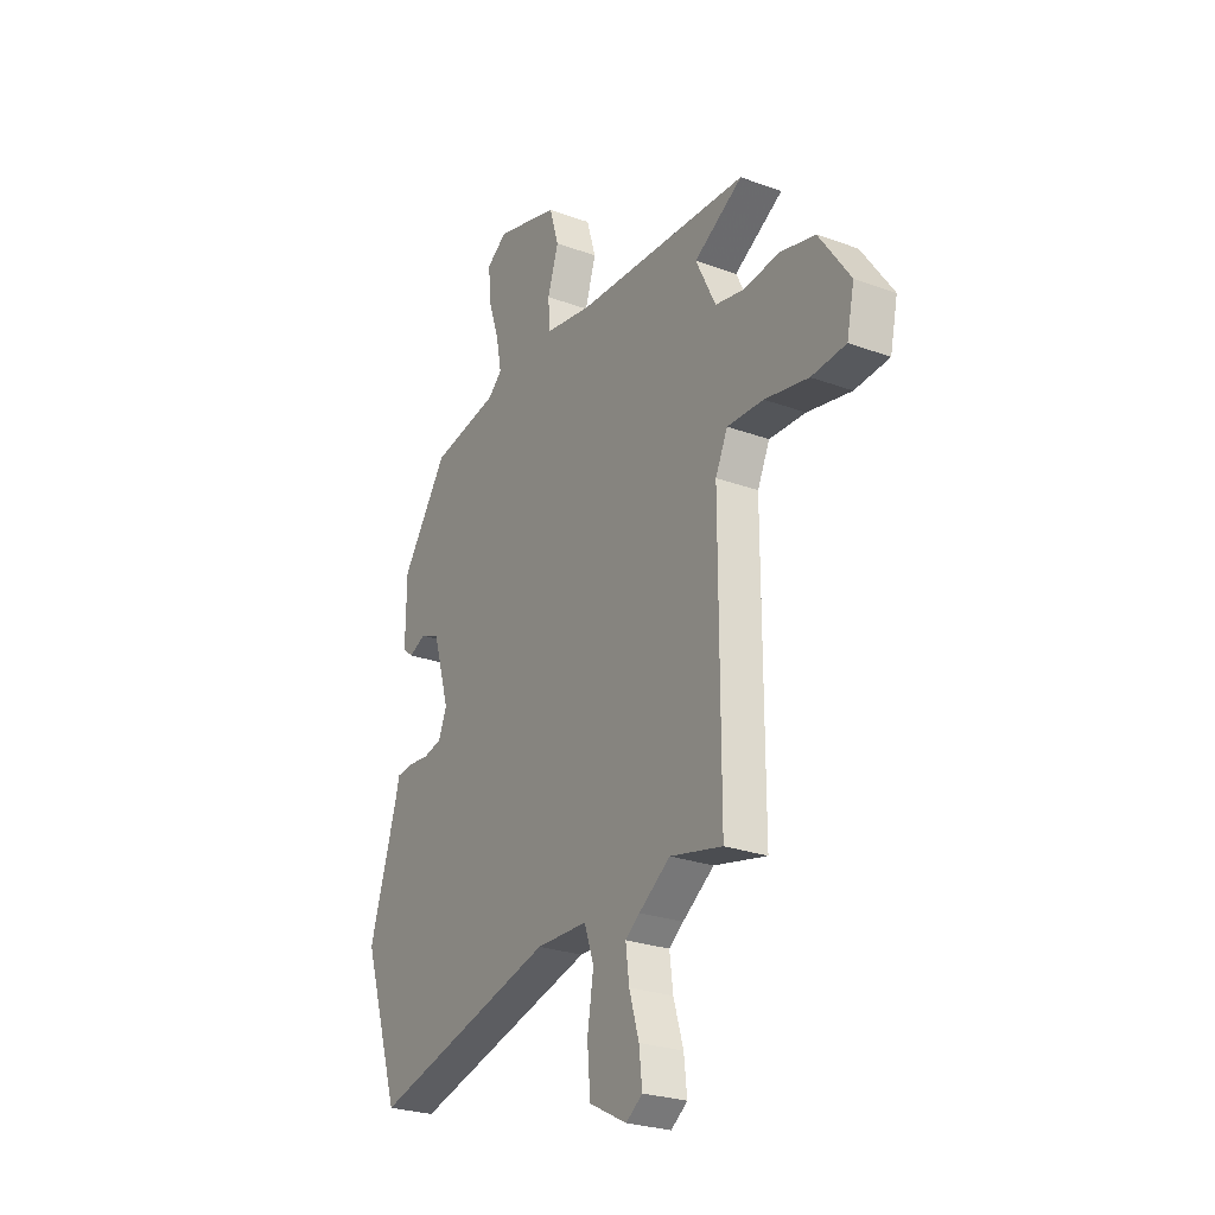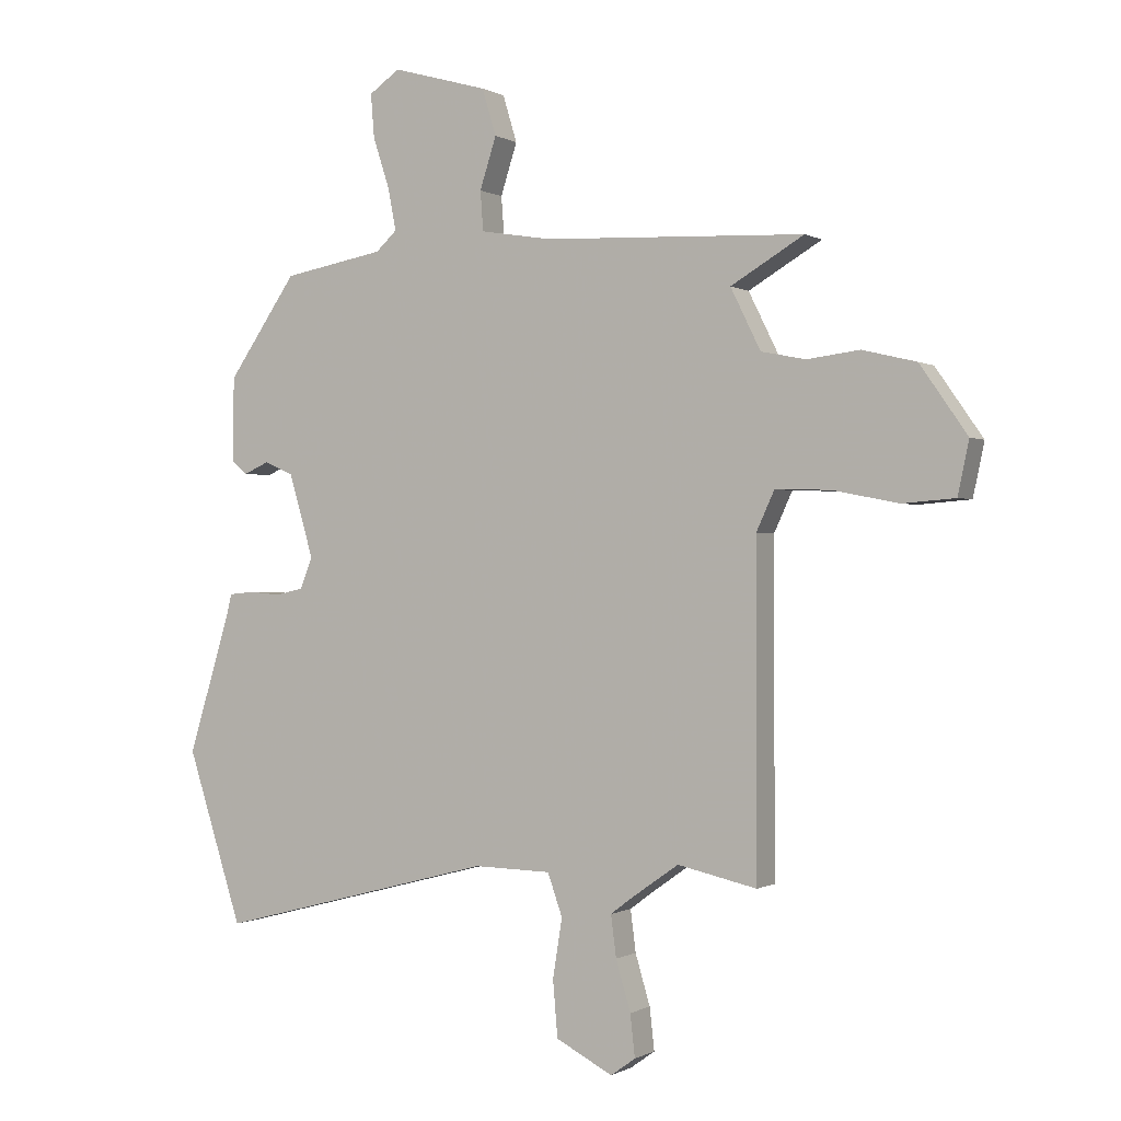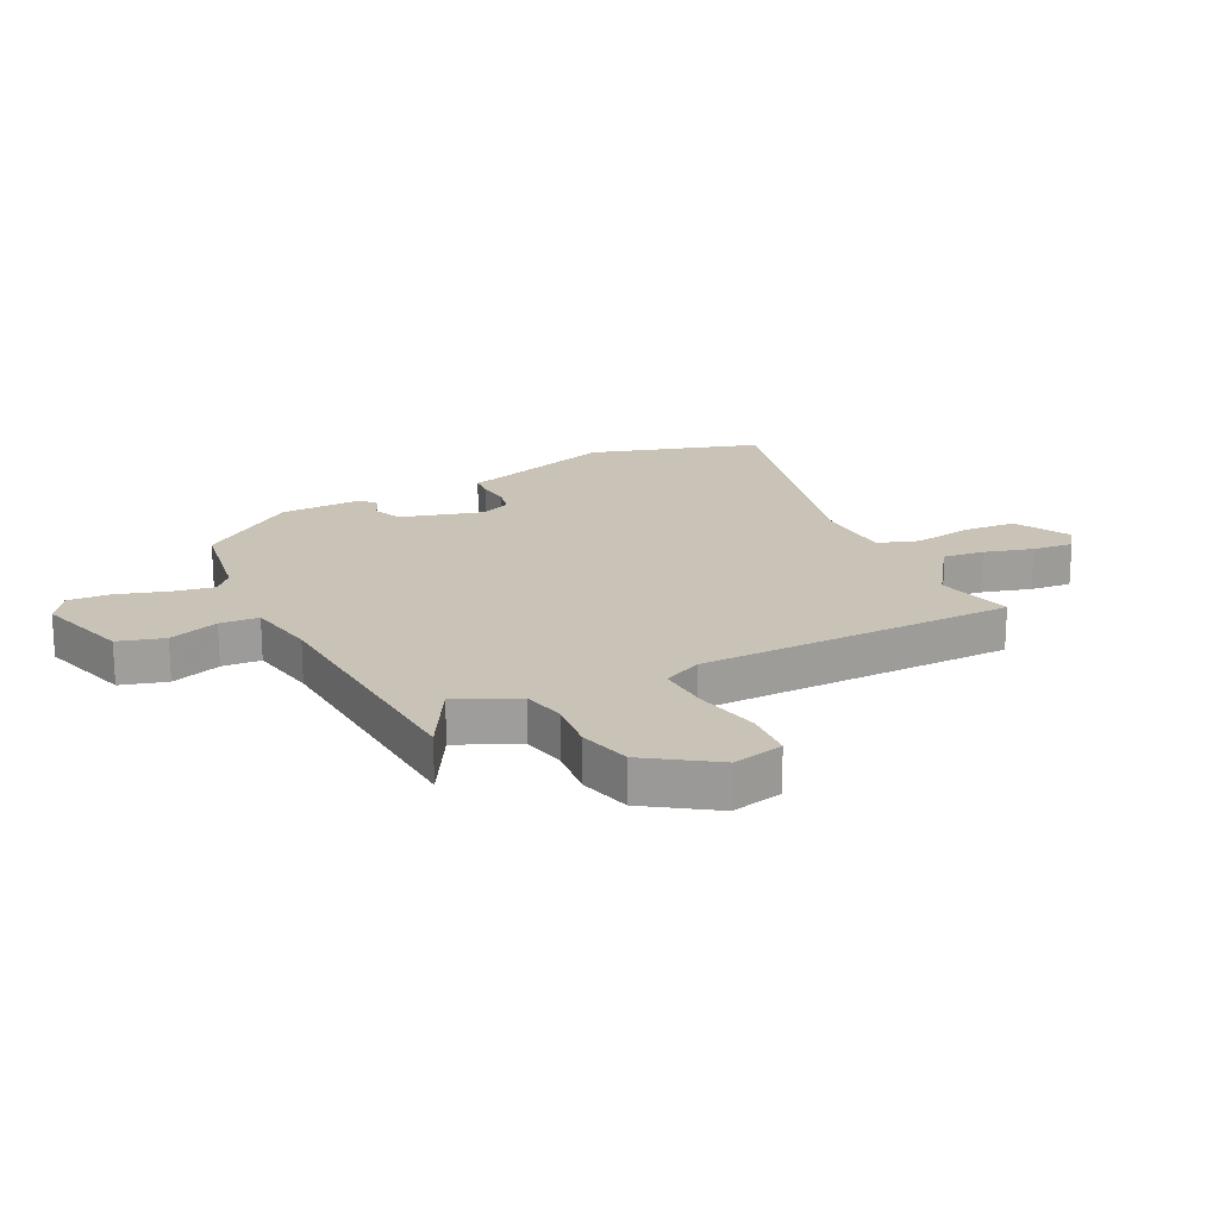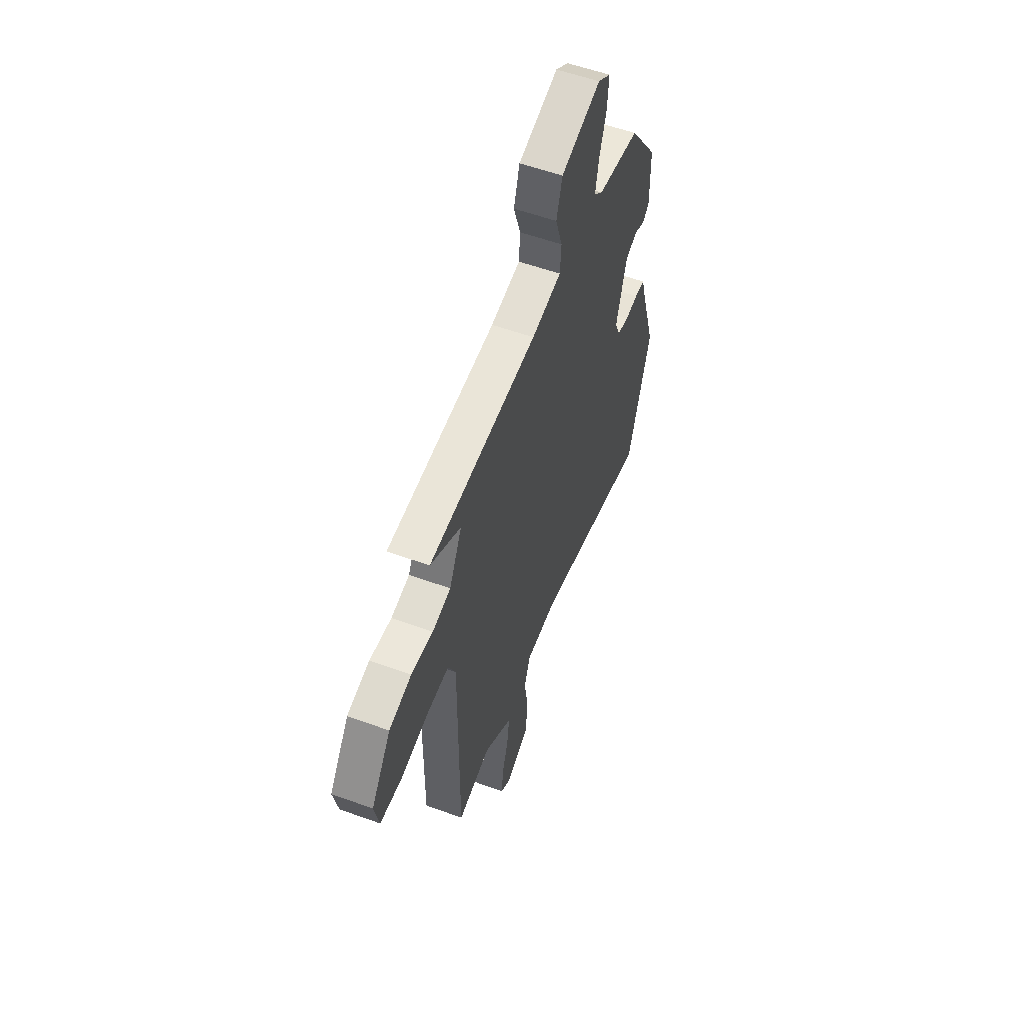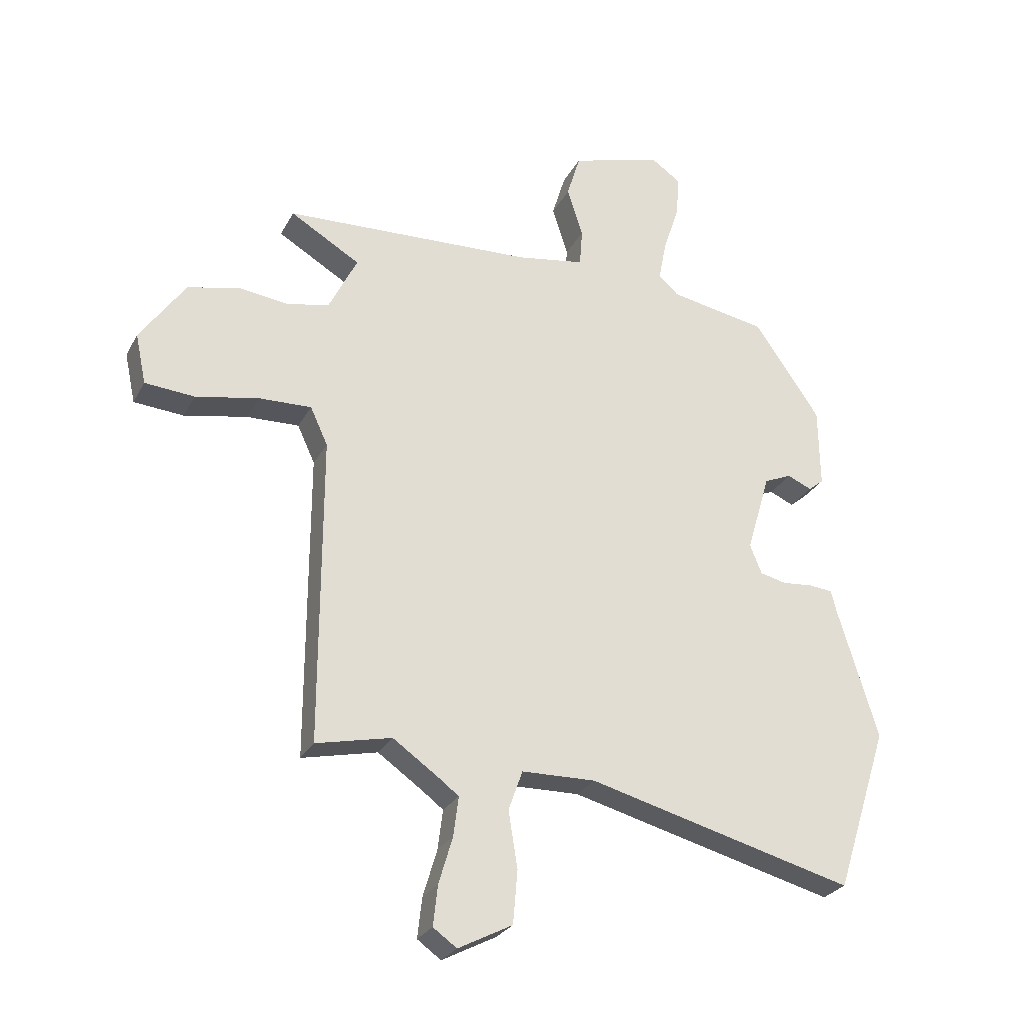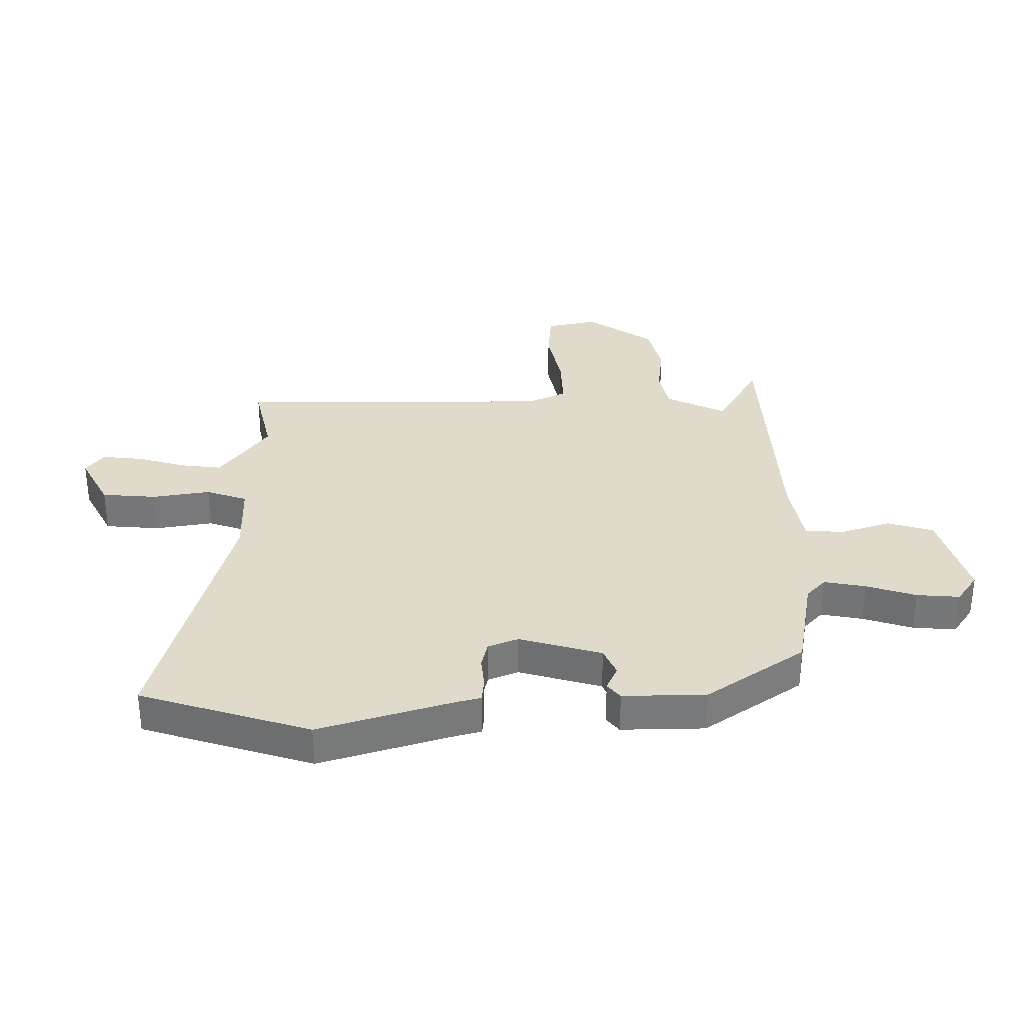
<metadata>
{"format":"obj","ext":"obj","renderer":"f3d","projection":"perspective","resolution":1024,"background":"white","views":[{"elev":-25.9,"azim":59.7,"up":"+Z"},{"elev":-0.4,"azim":27.9,"up":"+Z"},{"elev":19.5,"azim":62.7,"up":"+Y"},{"elev":56.5,"azim":110.7,"up":"+Z"},{"elev":-27.2,"azim":157.1,"up":"+Z"},{"elev":32.5,"azim":-90.6,"up":"+Y"}]}
</metadata>
<code>
v -0.354 0.07 0.489
v -0.182 0.07 0.52
v -0.146 0.07 0.553
v -0.16 0.07 0.625
v -0.188 0.07 0.71
v -0.194 0.07 0.784
v -0.142 0.07 0.82
v 0.02 0.07 0.774
v 0.044 0.07 0.695
v 0.016 0.07 0.608
v 0.021 0.07 0.541
v 0.142 0.07 0.521
v 0.585 0.07 0.501
v 0.461 0.07 0.428
v 0.512 0.07 0.325
v 0.587 0.07 0.31
v 0.676 0.07 0.321
v 0.767 0.07 0.299
v 0.847 0.07 0.184
v 0.828 0.07 0.095
v 0.74 0.07 0.088
v 0.628 0.07 0.11
v 0.535 0.07 0.113
v 0.504 0.07 0.046
v 0.505 0.07 -0.501
v 0.371 0.07 -0.471
v 0.291 0.07 -0.527
v 0.254 0.07 -0.555
v 0.263 0.07 -0.625
v 0.288 0.07 -0.709
v 0.296 0.07 -0.78
v 0.254 0.07 -0.81
v 0.158 0.07 -0.76
v 0.15 0.07 -0.666
v 0.166 0.07 -0.566
v 0.141 0.07 -0.495
v 0.01 0.07 -0.492
v -0.463 0.07 -0.615
v -0.557 0.07 -0.323
v -0.486 0.07 -0.091
v -0.476 0.07 -0.051
v -0.434 0.07 -0.047
v -0.38 0.07 -0.052
v -0.333 0.07 -0.041
v -0.312 0.07 0.011
v -0.354 0.07 0.153
v -0.403 0.07 0.174
v -0.446 0.07 0.155
v -0.473 0.07 0.177
v -0.471 0.07 0.32
v -0.354 0 0.489
v -0.182 0 0.52
v -0.146 0 0.553
v -0.16 0 0.625
v -0.188 0 0.71
v -0.194 0 0.784
v -0.142 0 0.82
v 0.02 0 0.774
v 0.044 0 0.695
v 0.016 0 0.608
v 0.021 0 0.541
v 0.142 0 0.521
v 0.585 0 0.501
v 0.461 0 0.428
v 0.512 0 0.325
v 0.587 0 0.31
v 0.676 0 0.321
v 0.767 0 0.299
v 0.847 0 0.184
v 0.828 0 0.095
v 0.74 0 0.088
v 0.628 0 0.11
v 0.535 0 0.113
v 0.504 0 0.046
v 0.505 0 -0.501
v 0.371 0 -0.471
v 0.291 0 -0.527
v 0.254 0 -0.555
v 0.263 0 -0.625
v 0.288 0 -0.709
v 0.296 0 -0.78
v 0.254 0 -0.81
v 0.158 0 -0.76
v 0.15 0 -0.666
v 0.166 0 -0.566
v 0.141 0 -0.495
v 0.01 0 -0.492
v -0.463 0 -0.615
v -0.557 0 -0.323
v -0.486 0 -0.091
v -0.476 0 -0.051
v -0.434 0 -0.047
v -0.38 0 -0.052
v -0.333 0 -0.041
v -0.312 0 0.011
v -0.354 0 0.153
v -0.403 0 0.174
v -0.446 0 0.155
v -0.473 0 0.177
v -0.471 0 0.32
f 50 1 2
f 49 50 2
f 48 49 2
f 47 48 2
f 46 47 2 3
f 45 46 3
f 40 41 42 43
f 40 43 44
f 39 40 44
f 38 39 44
f 37 38 44
f 36 37 44 45
f 33 34 35
f 32 33 35
f 31 32 35
f 30 31 35
f 29 30 35
f 28 29 35 36
f 36 45 3
f 28 36 3
f 27 28 3
f 24 25 26
f 20 21 22
f 19 20 22
f 18 19 22
f 17 18 22
f 16 17 22
f 15 16 22 23
f 14 15 23 24
f 12 13 14
f 26 27 3
f 24 26 3
f 14 24 3
f 12 14 3
f 11 12 3
f 8 9 10
f 7 8 10
f 6 7 10
f 5 6 10
f 4 5 10
f 3 4 10 11
f 52 51 100
f 52 100 99
f 52 99 98
f 52 98 97
f 53 52 97 96
f 53 96 95
f 93 92 91 90
f 94 93 90
f 94 90 89
f 94 89 88
f 94 88 87
f 95 94 87 86
f 85 84 83
f 85 83 82
f 85 82 81
f 85 81 80
f 85 80 79
f 86 85 79 78
f 53 95 86
f 53 86 78
f 53 78 77
f 76 75 74
f 72 71 70
f 72 70 69
f 72 69 68
f 72 68 67
f 72 67 66
f 73 72 66 65
f 74 73 65 64
f 64 63 62
f 53 77 76
f 53 76 74
f 53 74 64
f 53 64 62
f 53 62 61
f 60 59 58
f 60 58 57
f 60 57 56
f 60 56 55
f 60 55 54
f 61 60 54 53
f 1 51 52 2
f 2 52 53 3
f 3 53 54 4
f 4 54 55 5
f 5 55 56 6
f 6 56 57 7
f 7 57 58 8
f 8 58 59 9
f 9 59 60 10
f 10 60 61 11
f 11 61 62 12
f 12 62 63 13
f 13 63 64 14
f 14 64 65 15
f 15 65 66 16
f 16 66 67 17
f 17 67 68 18
f 18 68 69 19
f 19 69 70 20
f 20 70 71 21
f 21 71 72 22
f 22 72 73 23
f 23 73 74 24
f 24 74 75 25
f 25 75 76 26
f 26 76 77 27
f 27 77 78 28
f 28 78 79 29
f 29 79 80 30
f 30 80 81 31
f 31 81 82 32
f 32 82 83 33
f 33 83 84 34
f 34 84 85 35
f 35 85 86 36
f 36 86 87 37
f 37 87 88 38
f 38 88 89 39
f 39 89 90 40
f 40 90 91 41
f 41 91 92 42
f 42 92 93 43
f 43 93 94 44
f 44 94 95 45
f 45 95 96 46
f 46 96 97 47
f 47 97 98 48
f 48 98 99 49
f 49 99 100 50
f 50 100 51 1

</code>
